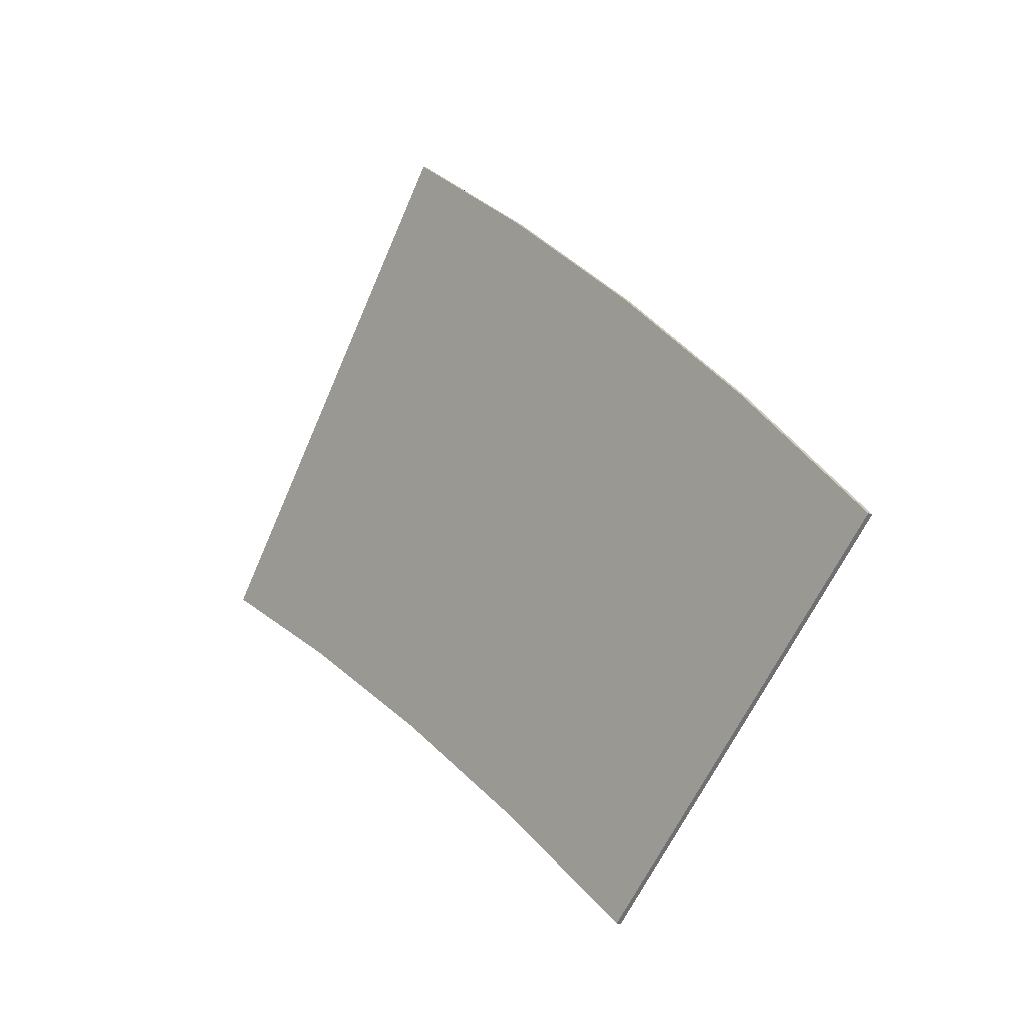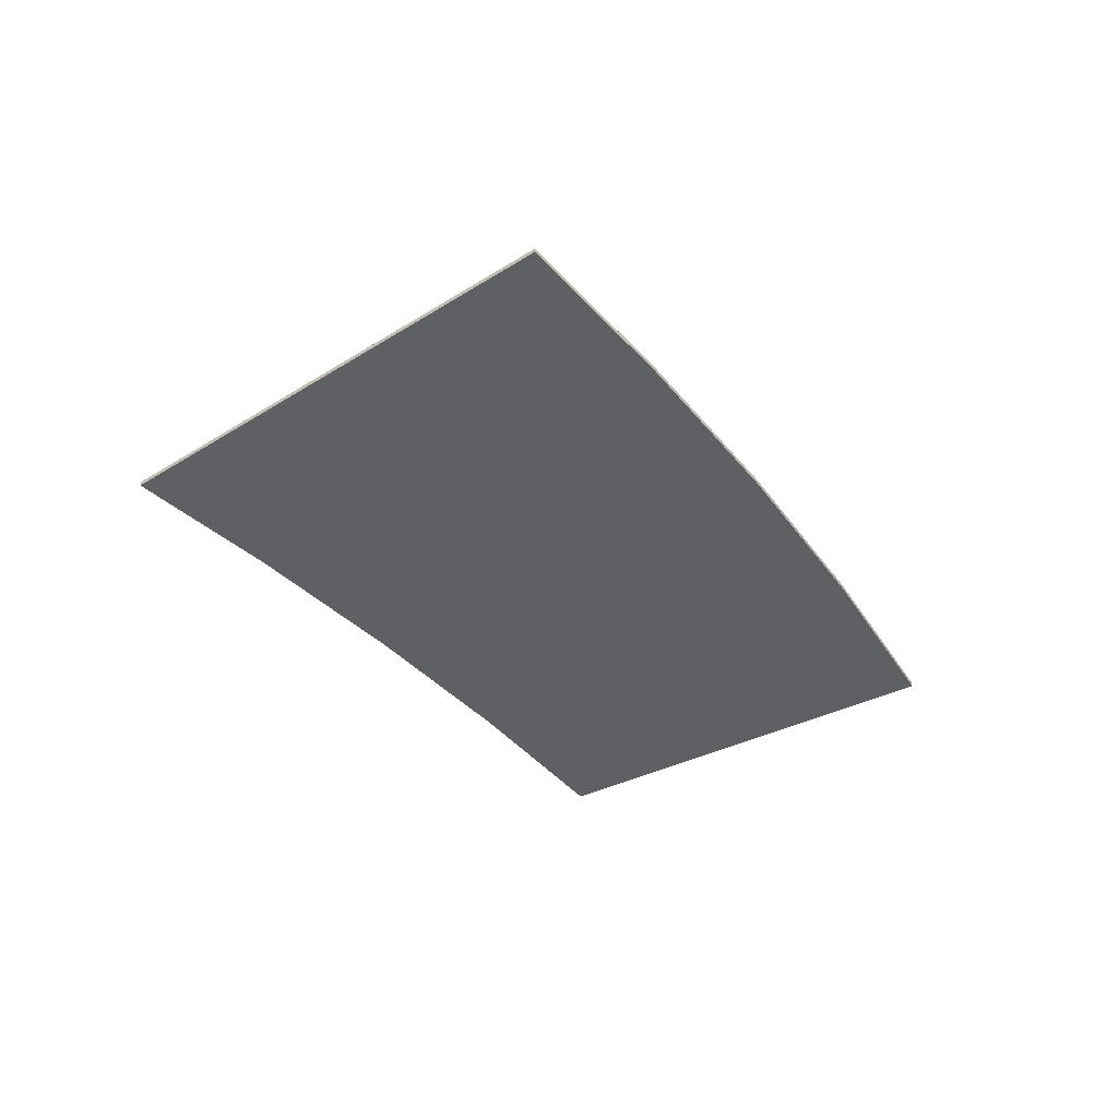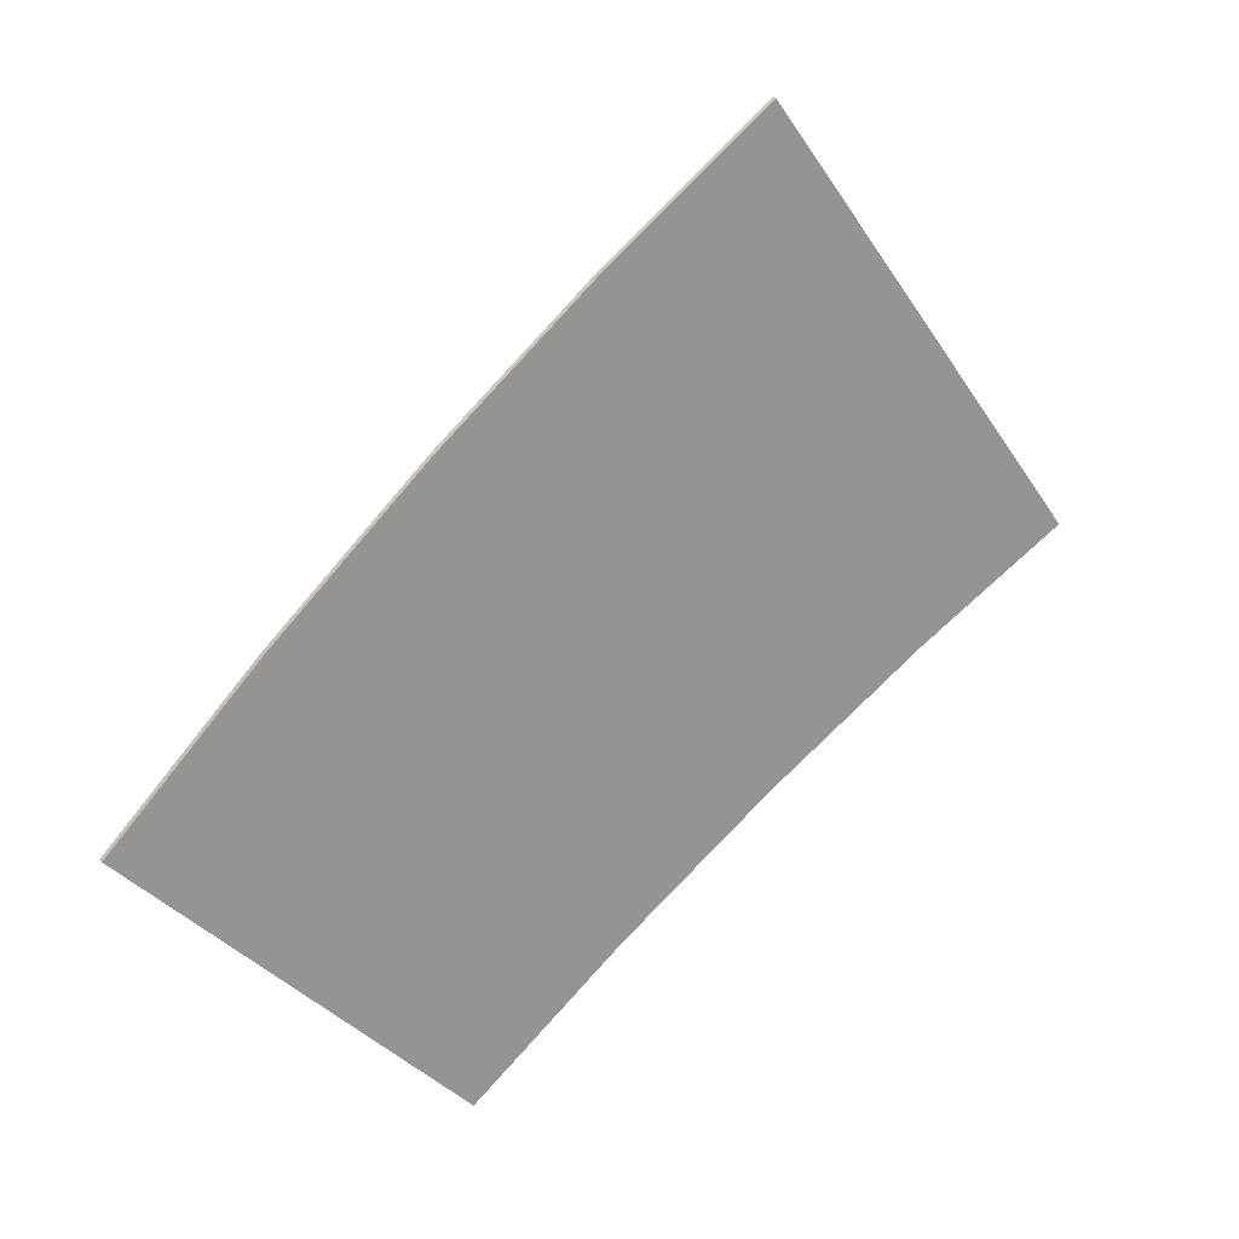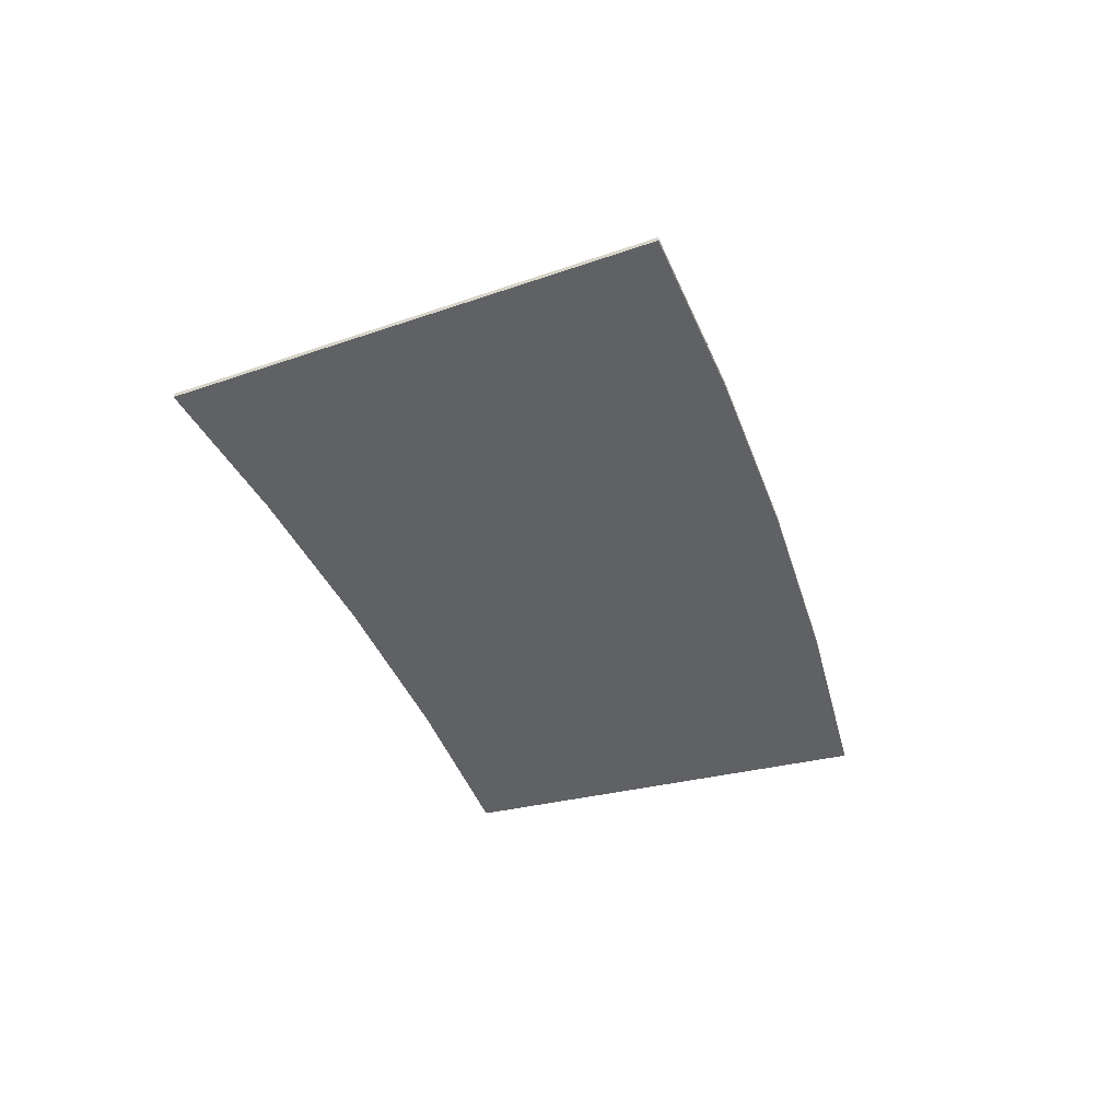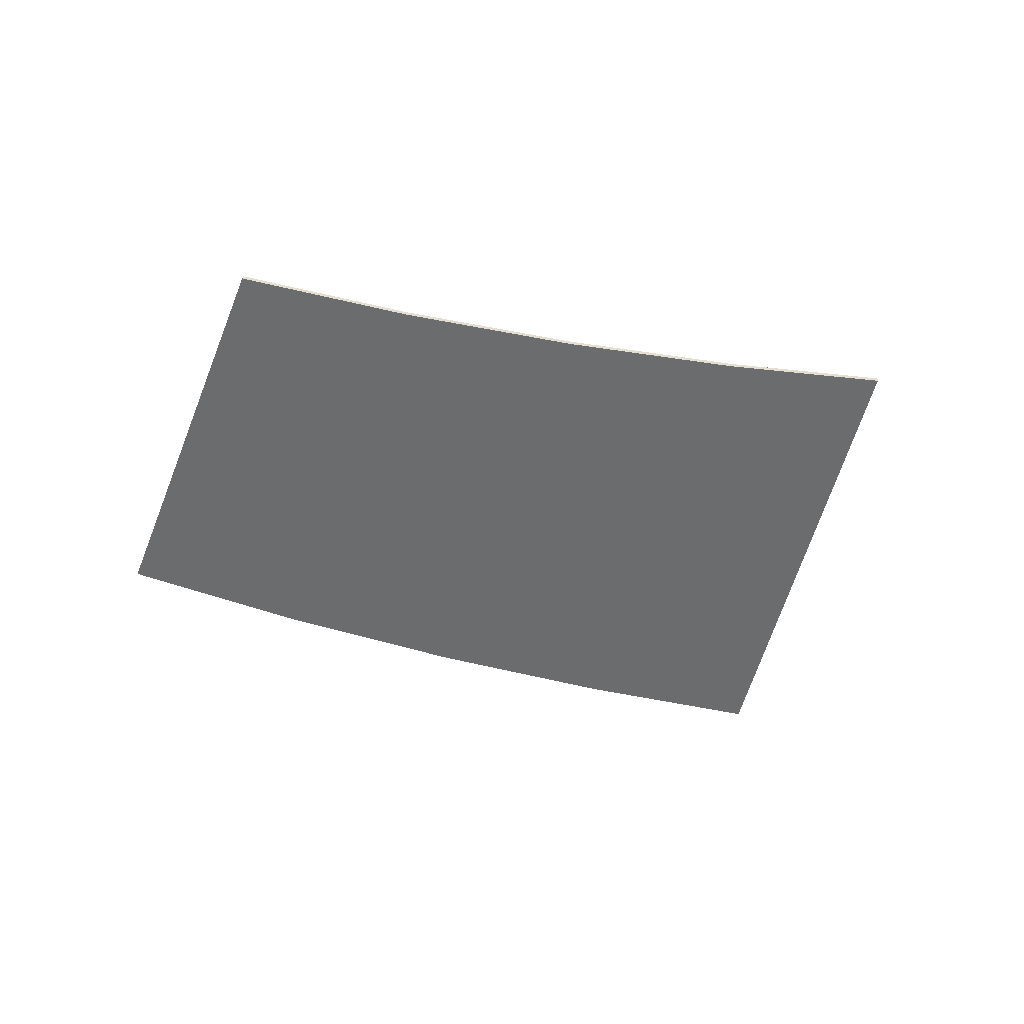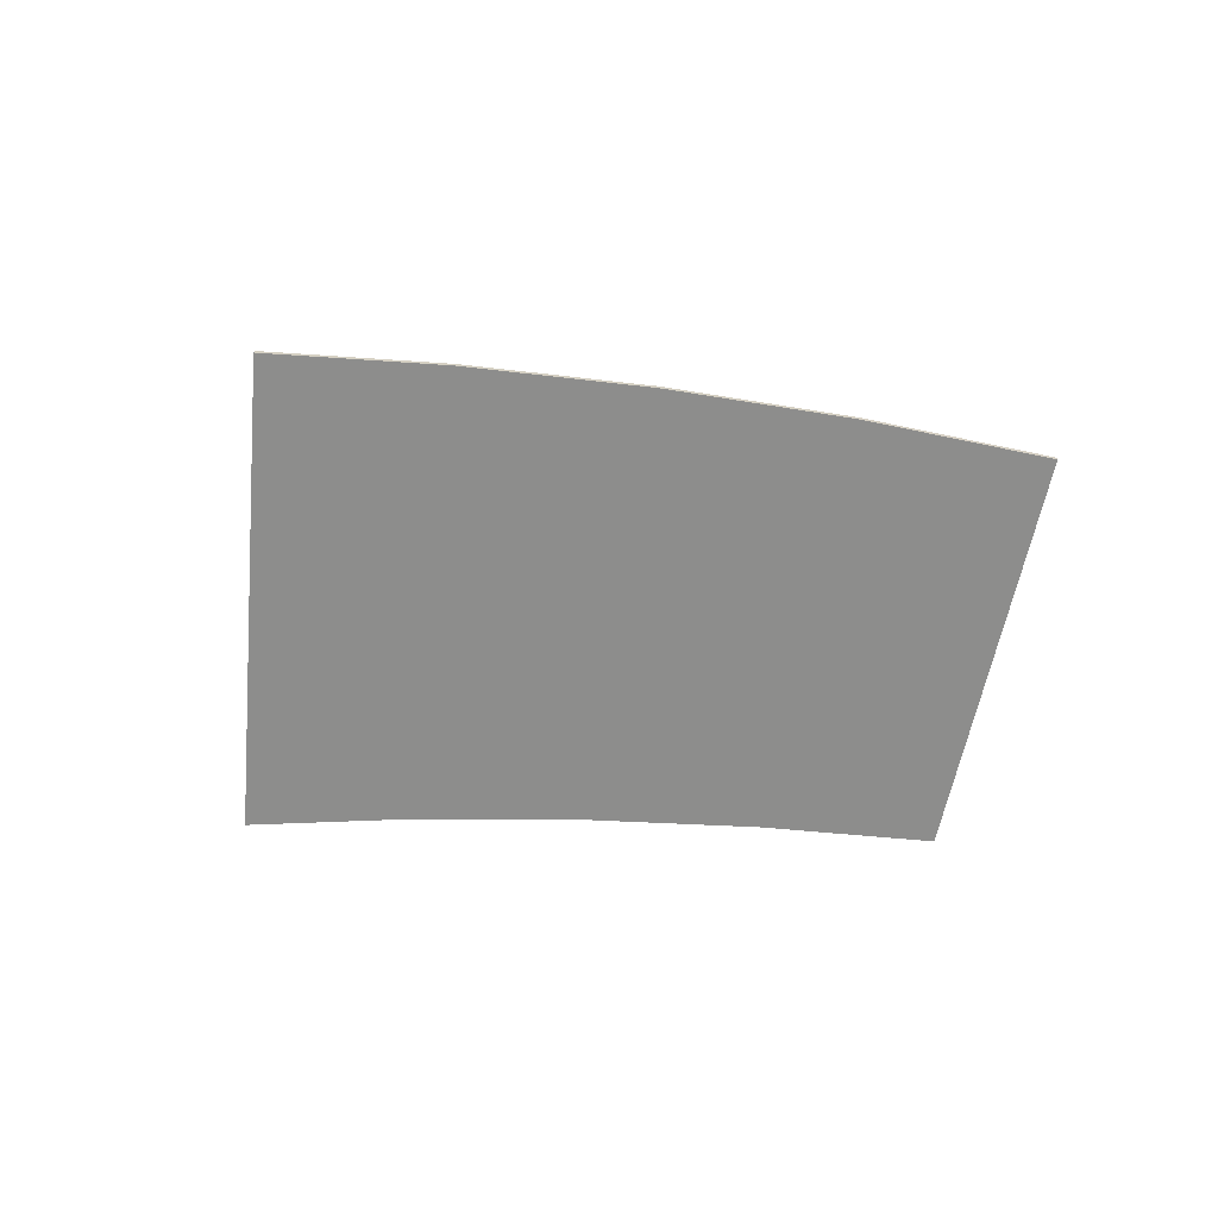
<metadata>
{"format":"obj","ext":"obj","renderer":"f3d","projection":"perspective","resolution":1024,"background":"white","views":[{"elev":-15.2,"azim":49.1,"up":"+Z"},{"elev":-42.3,"azim":-16.0,"up":"+Y"},{"elev":22.9,"azim":148.4,"up":"+Z"},{"elev":-46.4,"azim":-31.5,"up":"+Y"},{"elev":-53.6,"azim":-156.8,"up":"+Y"},{"elev":-64.4,"azim":32.2,"up":"+Y"}]}
</metadata>
<code>
v -11.12 0 32.27
v -35.83 0 -0.644
v -9.894 0 31.37
v 1.027 0 23.4
v 1.192 0 23.27
v 2.53 0 22.19
v 7.061 0 18.54
v 8.572 0 17.32
v 13.1 0 13.68
v 14.54 0 12.4
v 15.98 0 11.12
v 18.88 0 8.553
v 20.32 0 7.269
v 24.66 0 3.424
v 24.73 0 3.348
v 32.3 0 -4.04
v 35.83 0 -7.485
v 27.57 0 -15.88
v 24.55 0 -18.95
v 14.6 0 -29.06
v 11.44 0 -32.27
v 1.845 0 -24.88
v -0.036 0 -23.43
v -3.02 0 -21.34
v -4.293 0 -20.45
v -4.509 0 -20.3
v -7.485 0 -18.21
v -8.974 0 -17.17
v -11.96 0 -15.08
v -15.77 0 -12.66
v -18.26 0 -11.08
v -24.27 0 -7.266
v -11.12 0.4 32.27
v -9.894 0.4 31.37
v 1.027 0.4 23.4
v 1.192 0.4 23.27
v 2.53 0.4 22.19
v 7.061 0.4 18.54
v 8.572 0.4 17.32
v 13.1 0.4 13.68
v 14.54 0.4 12.4
v 15.98 0.4 11.12
v 18.88 0.4 8.553
v 20.32 0.4 7.269
v 24.66 0.4 3.424
v 24.73 0.4 3.348
v 32.3 0.4 -4.04
v 35.83 0.4 -7.485
v 27.57 0.4 -15.88
v 24.55 0.4 -18.95
v 14.6 0.4 -29.06
v 11.44 0.4 -32.27
v 1.845 0.4 -24.88
v -0.036 0.4 -23.43
v -3.02 0.4 -21.34
v -4.293 0.4 -20.45
v -4.509 0.4 -20.3
v -7.485 0.4 -18.21
v -8.974 0.4 -17.17
v -11.96 0.4 -15.08
v -15.77 0.4 -12.66
v -18.26 0.4 -11.08
v -24.27 0.4 -7.266
v -35.83 0.4 -0.644
g CityEngineMaterial
f 3 1 2 32 31 30 29 28 27 26 25 24 23 22 21 20 19 18 17 16 15 14 13 12 11 10 9 8 7 6 5 4
f 33 34 35 36 37 38 39 40 41 42 43 44 45 46 47 48 49 50 51 52 53 54 55 56 57 58 59 60 61 62 63 64
f 1 3 34 33
f 3 4 35 34
f 4 5 36 35
f 5 6 37 36
f 6 7 38 37
f 7 8 39 38
f 8 9 40 39
f 9 10 41 40
f 10 11 42 41
f 11 12 43 42
f 12 13 44 43
f 13 14 45 44
f 14 15 46 45
f 15 16 47 46
f 16 17 48 47
f 17 18 49 48
f 18 19 50 49
f 19 20 51 50
f 20 21 52 51
f 21 22 53 52
f 22 23 54 53
f 23 24 55 54
f 24 25 56 55
f 25 26 57 56
f 26 27 58 57
f 27 28 59 58
f 28 29 60 59
f 29 30 61 60
f 30 31 62 61
f 31 32 63 62
f 32 2 64 63
f 2 1 33 64

</code>
